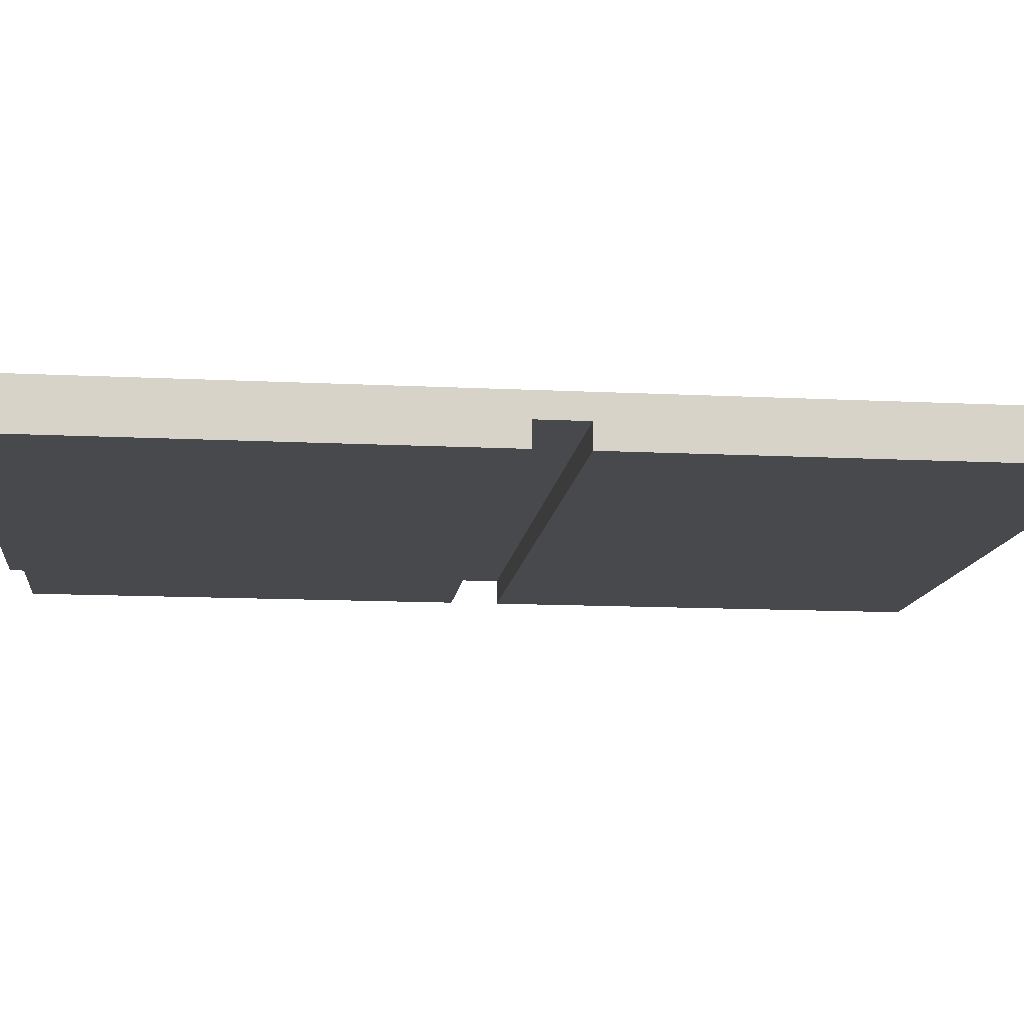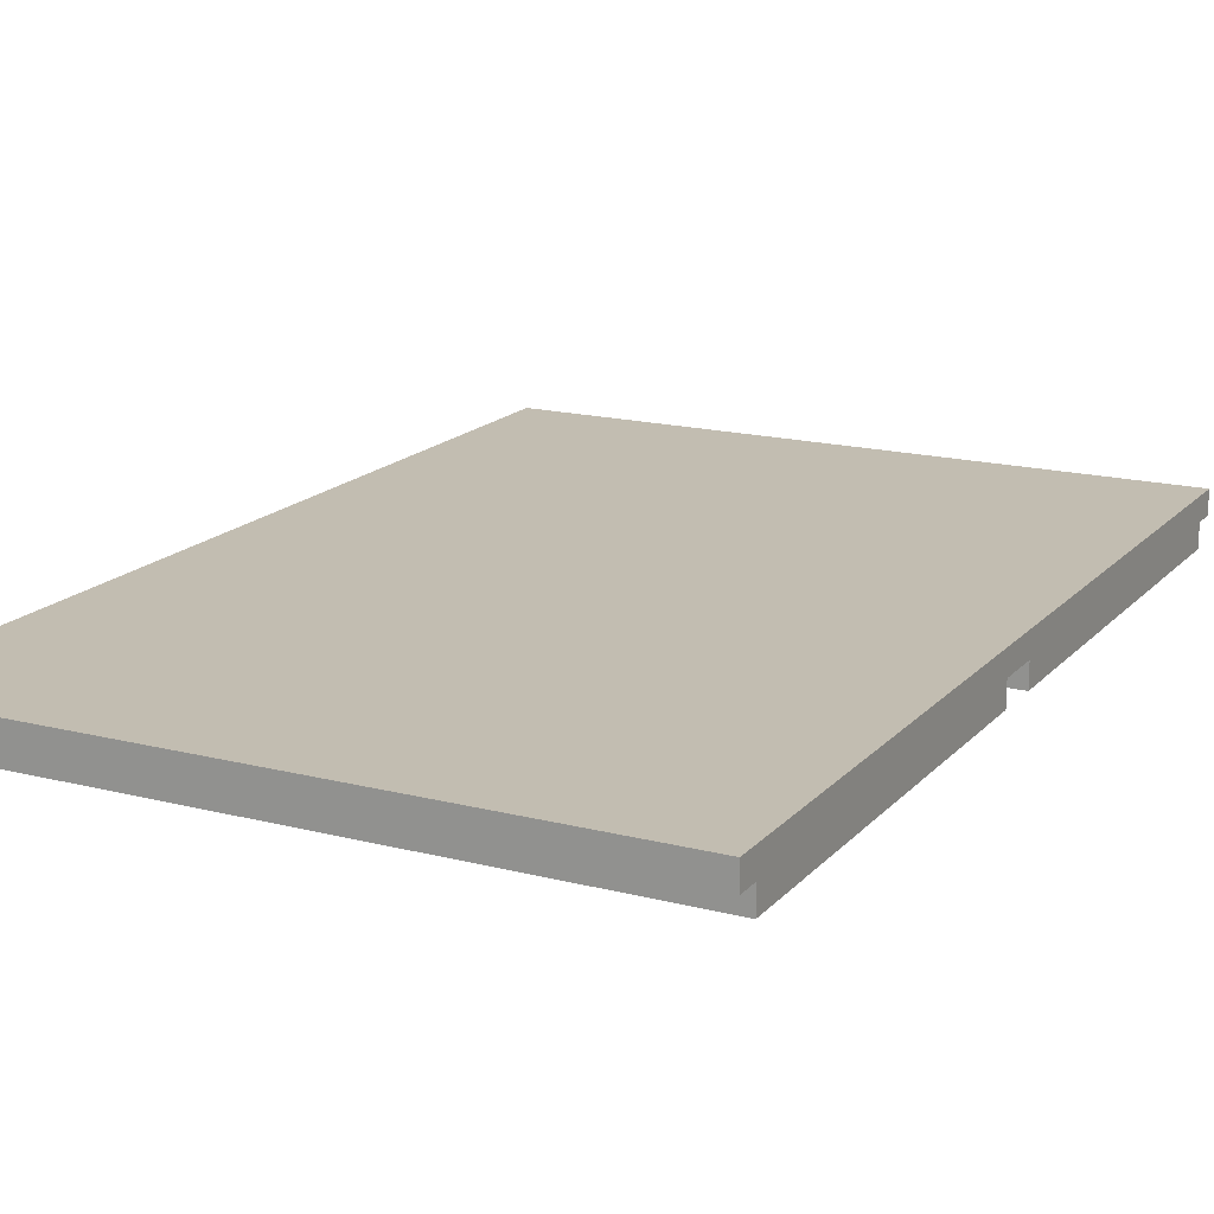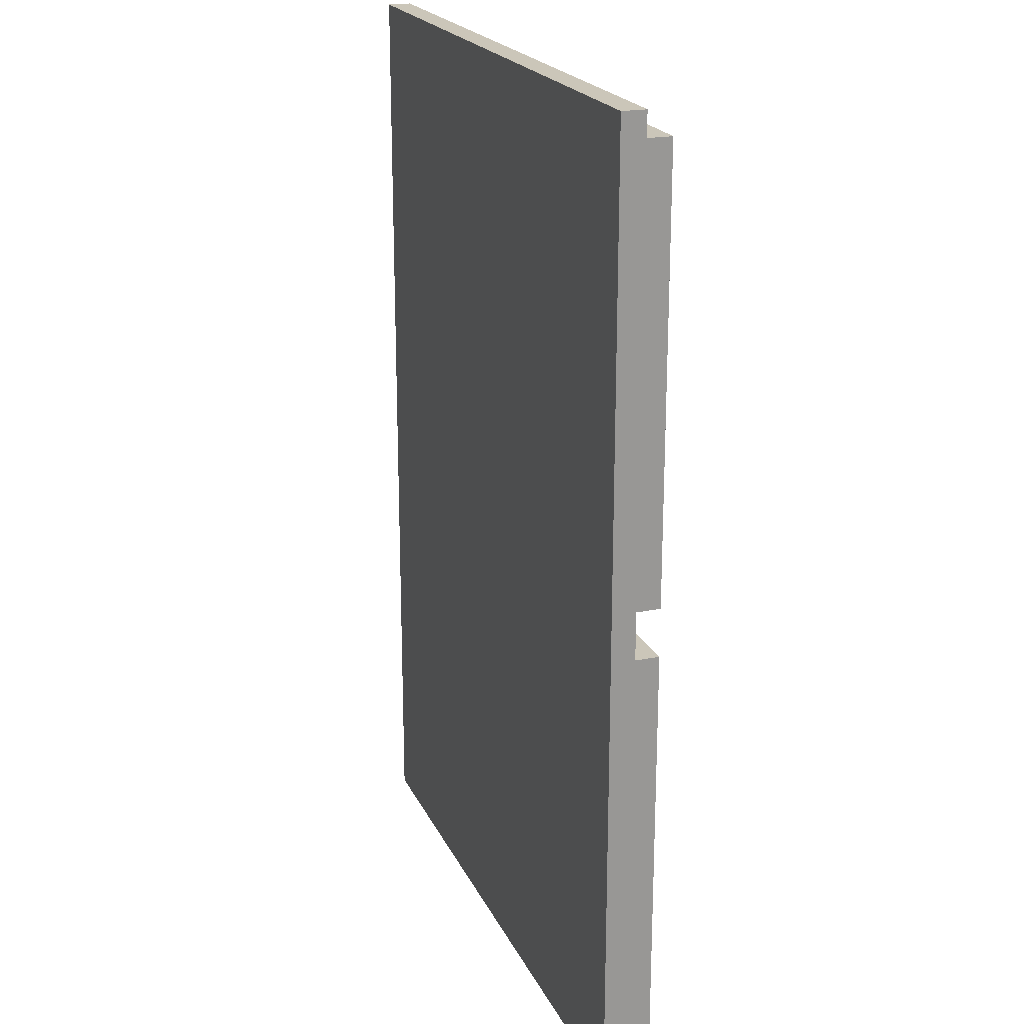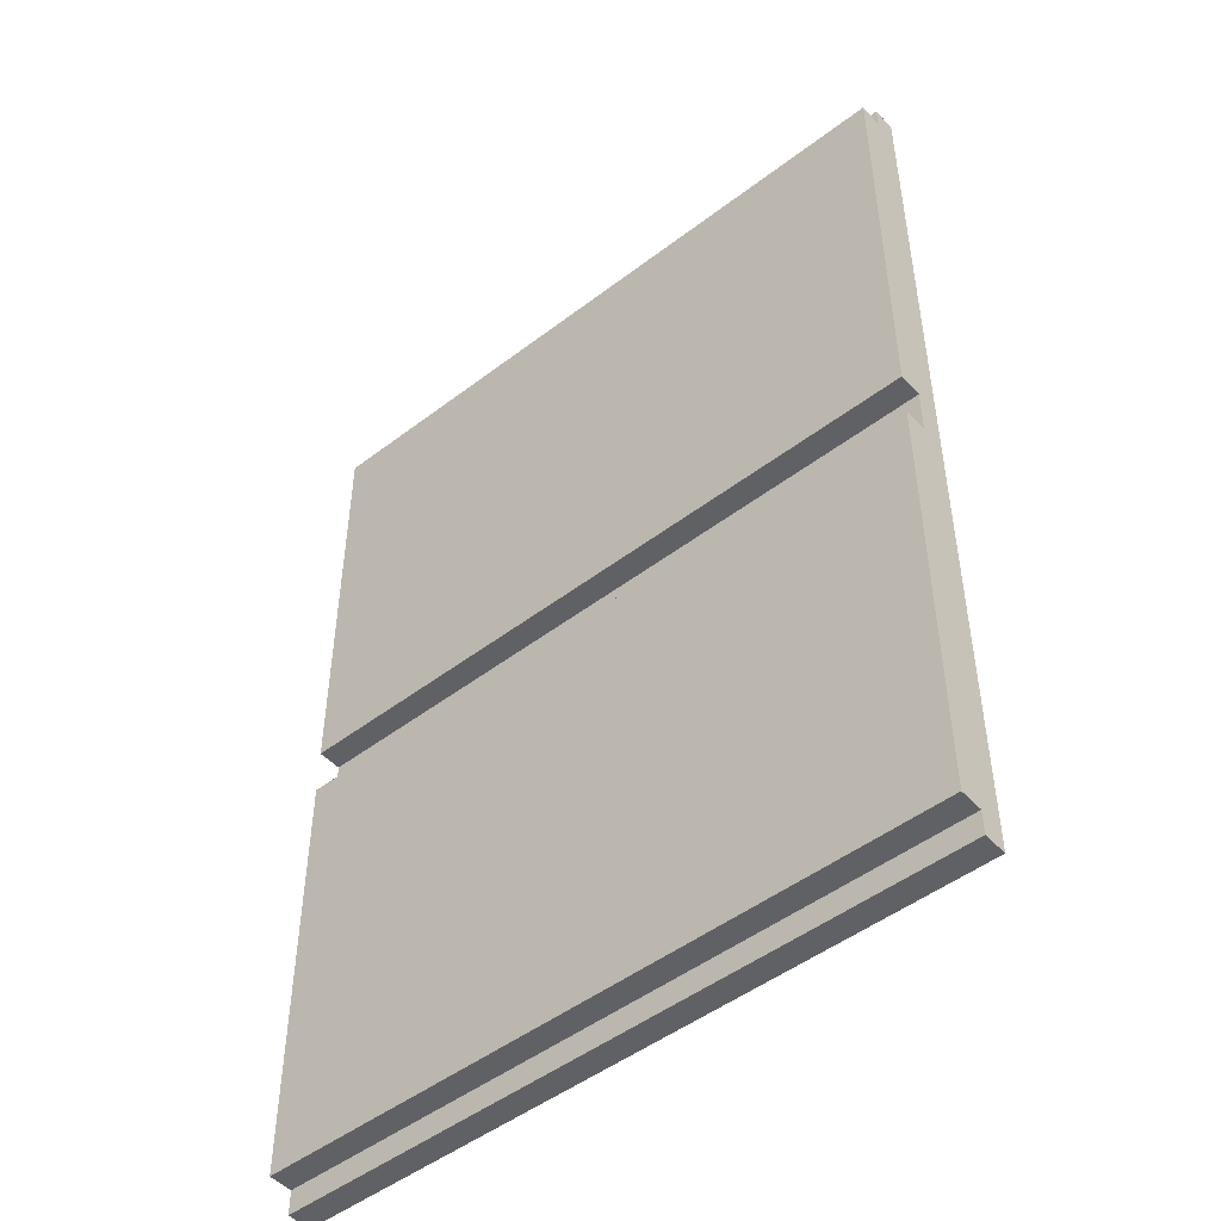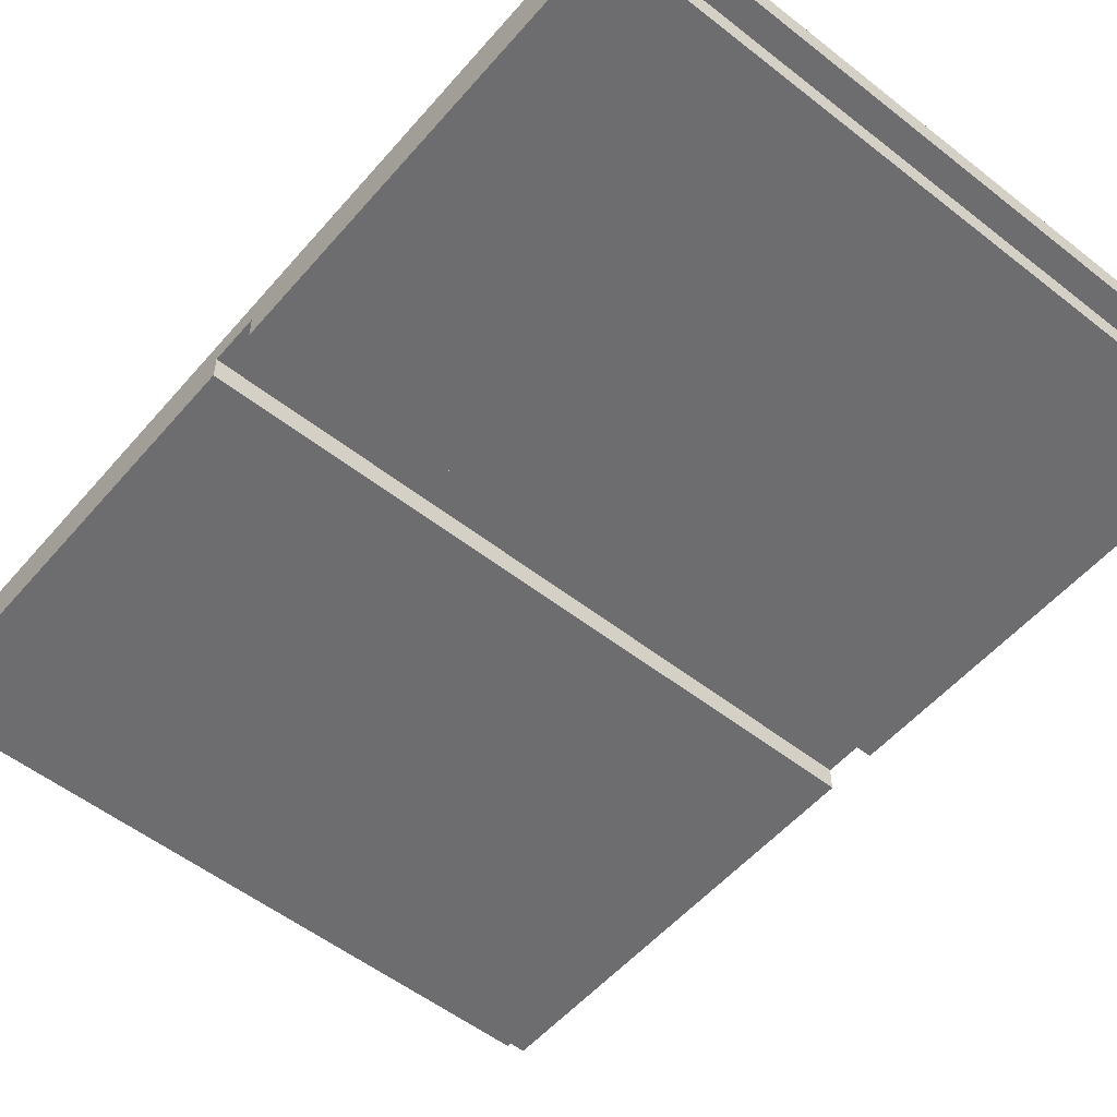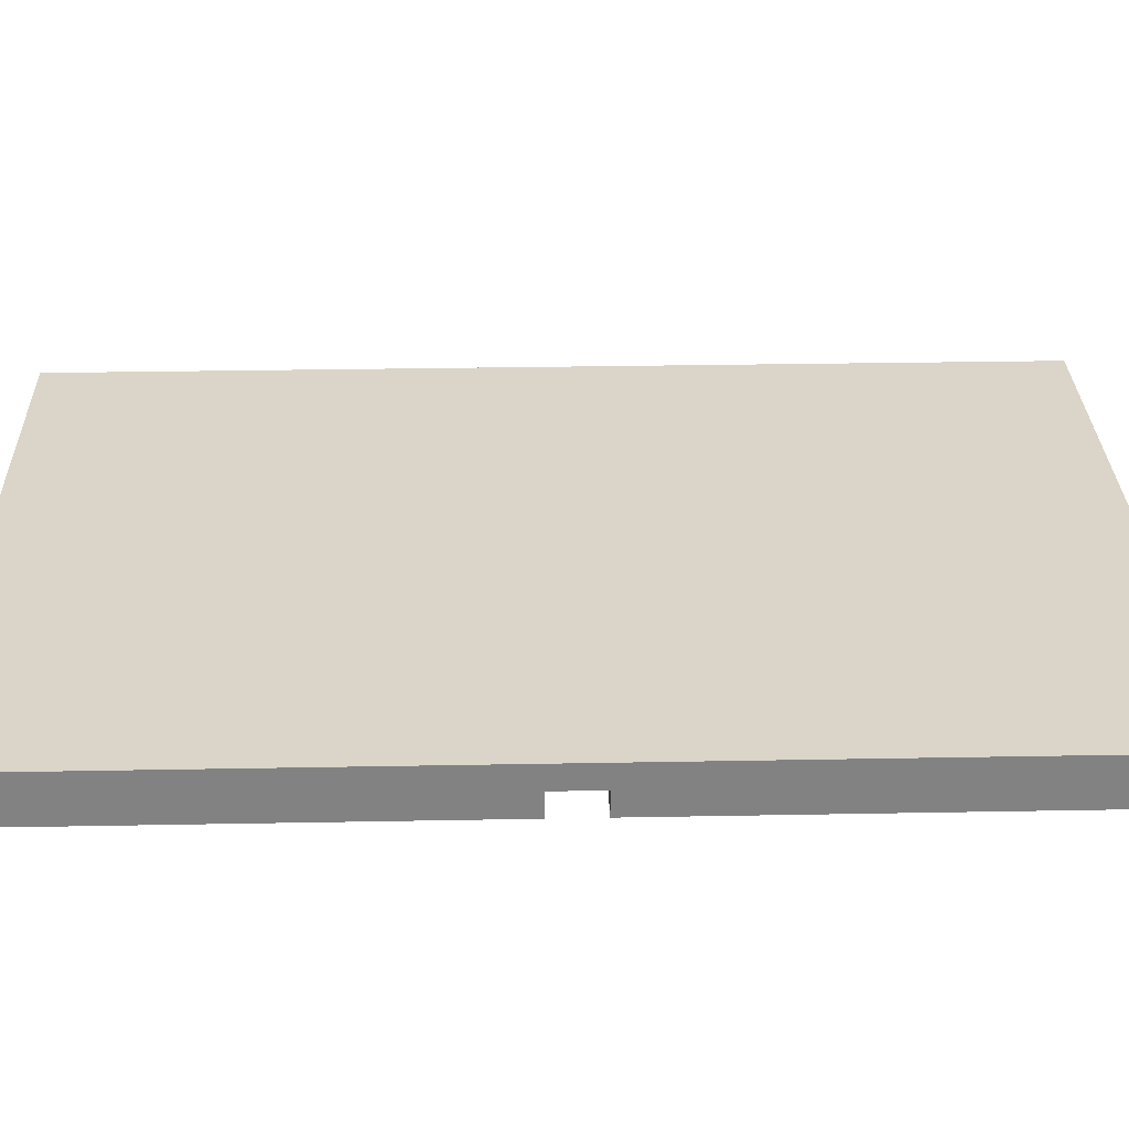
<metadata>
{"format":"obj","ext":"obj","renderer":"f3d","projection":"perspective","resolution":1024,"background":"white","views":[{"elev":-12.5,"azim":-96.8,"up":"+Z"},{"elev":16.9,"azim":27.4,"up":"+Z"},{"elev":21.0,"azim":70.4,"up":"+Y"},{"elev":-48.7,"azim":-139.6,"up":"+Y"},{"elev":-54.1,"azim":-39.8,"up":"+Z"},{"elev":29.3,"azim":-91.6,"up":"+Z"}]}
</metadata>
<code>
o path_tilesShort.002
v -0.1604 -0.9698 -0
v -0.1604 -0.9698 -0.005
v -0.3004 -0.9698 -0
v -0.3004 -0.9698 -0.005
v -0.3004 -0.9648 -0.005
v -0.1604 -0.9648 -0.005
v -0.3004 -0.9648 -0.01
v -0.1604 -0.9648 -0.01
v -0.3004 -0.7698 -0
v -0.3004 -0.8748 -0.005
v -0.3004 -0.8648 -0.005
v -0.3004 -0.8648 -0.01
v -0.3004 -0.7748 -0.005
v -0.3004 -0.7698 -0.005
v -0.3004 -0.7748 -0.01
v -0.3004 -0.8748 -0.01
v -0.1604 -0.8748 -0.01
v -0.1604 -0.8748 -0.005
v -0.1604 -0.7698 -0
v -0.1604 -0.8648 -0.005
v -0.1604 -0.7748 -0.005
v -0.1604 -0.7748 -0.01
v -0.1604 -0.8648 -0.01
v -0.1604 -0.7698 -0.005
f 3 2 1
f 2 3 4
f 7 6 5
f 6 7 8
f 9 4 3
f 4 9 5
f 5 9 10
f 5 10 7
f 10 9 11
f 11 9 12
f 12 9 13
f 13 9 14
f 15 12 13
f 16 7 10
f 17 6 8
f 18 6 17
f 19 6 18
f 1 6 19
f 6 1 2
f 19 18 20
f 19 20 21
f 21 20 22
f 22 20 23
f 19 21 24
f 17 10 18
f 10 17 16
f 12 22 23
f 22 12 15
f 4 6 2
f 6 4 5
f 22 13 21
f 13 22 15
f 7 17 8
f 17 7 16
f 10 20 18
f 20 10 11
f 24 9 19
f 9 24 14
f 13 24 21
f 24 13 14
f 12 20 11
f 20 12 23
f 9 1 19
f 1 9 3

</code>
